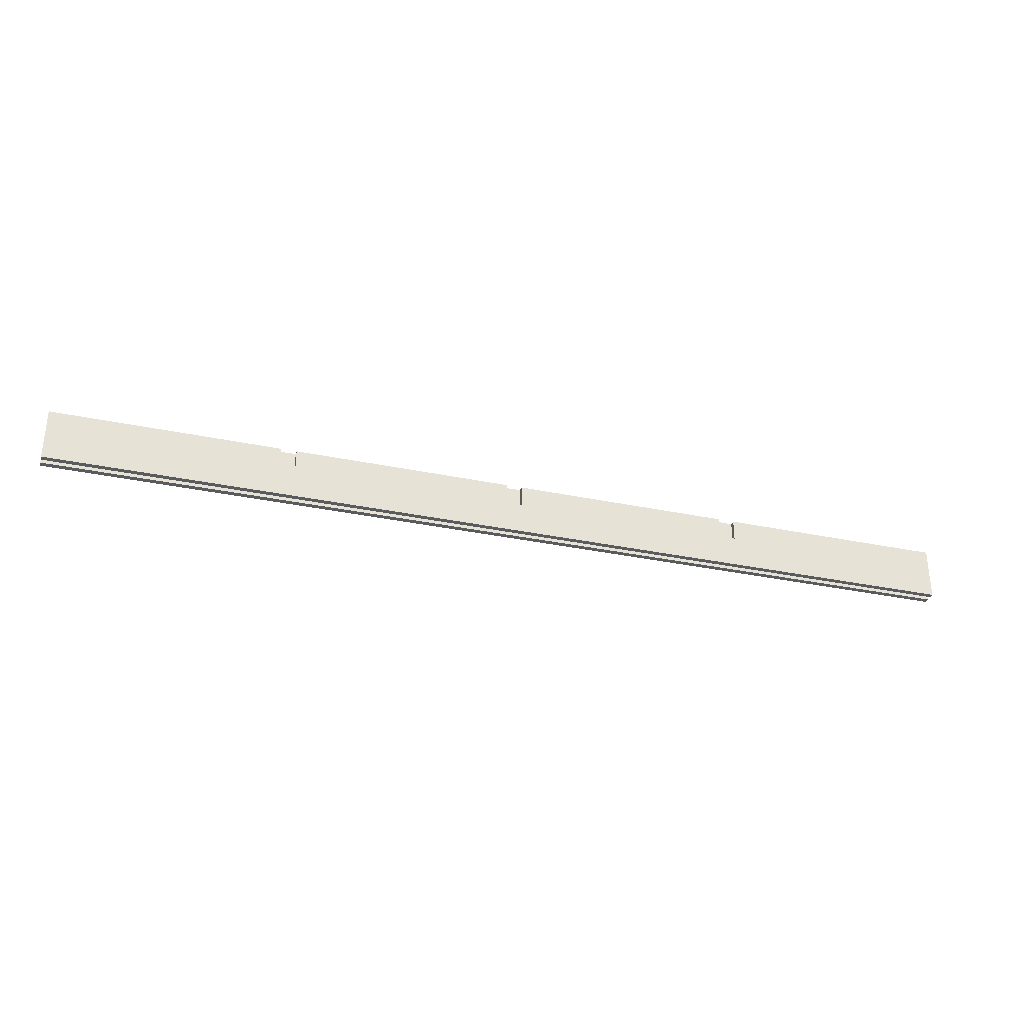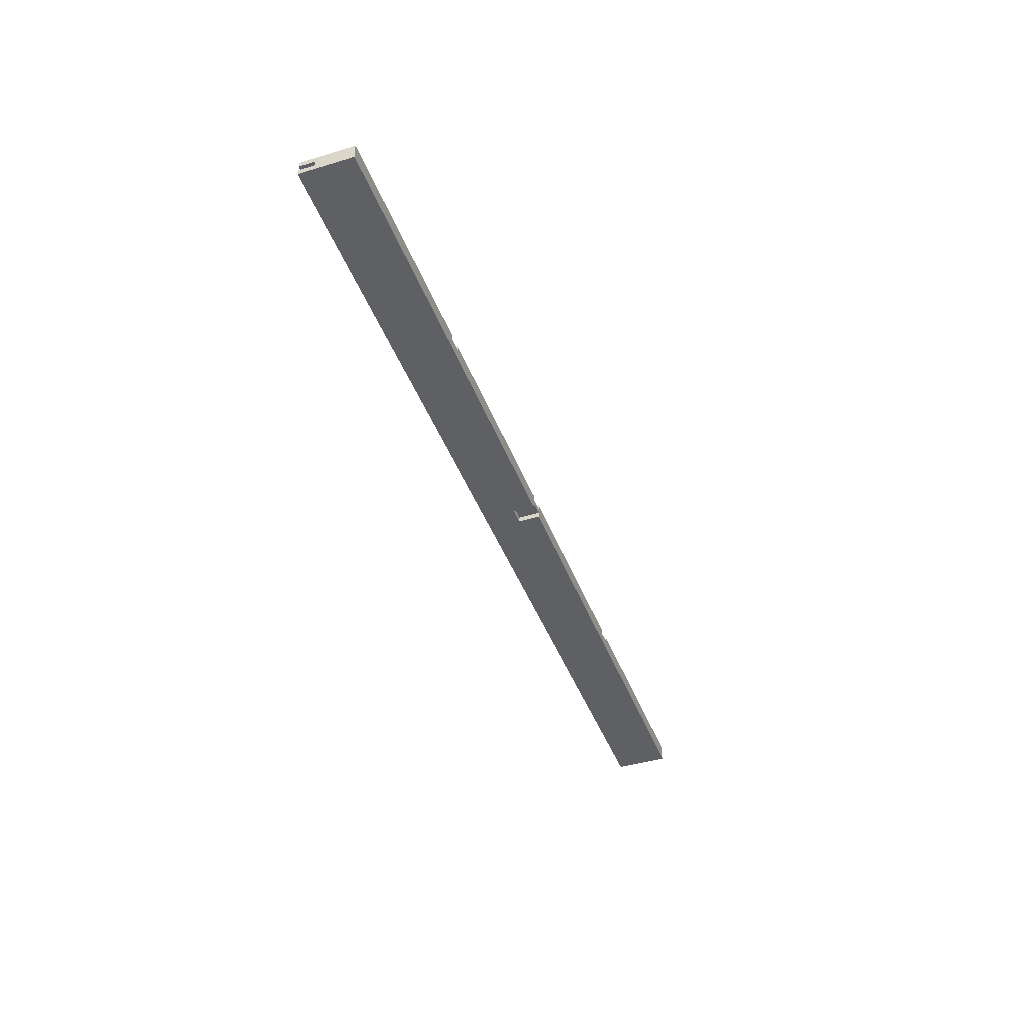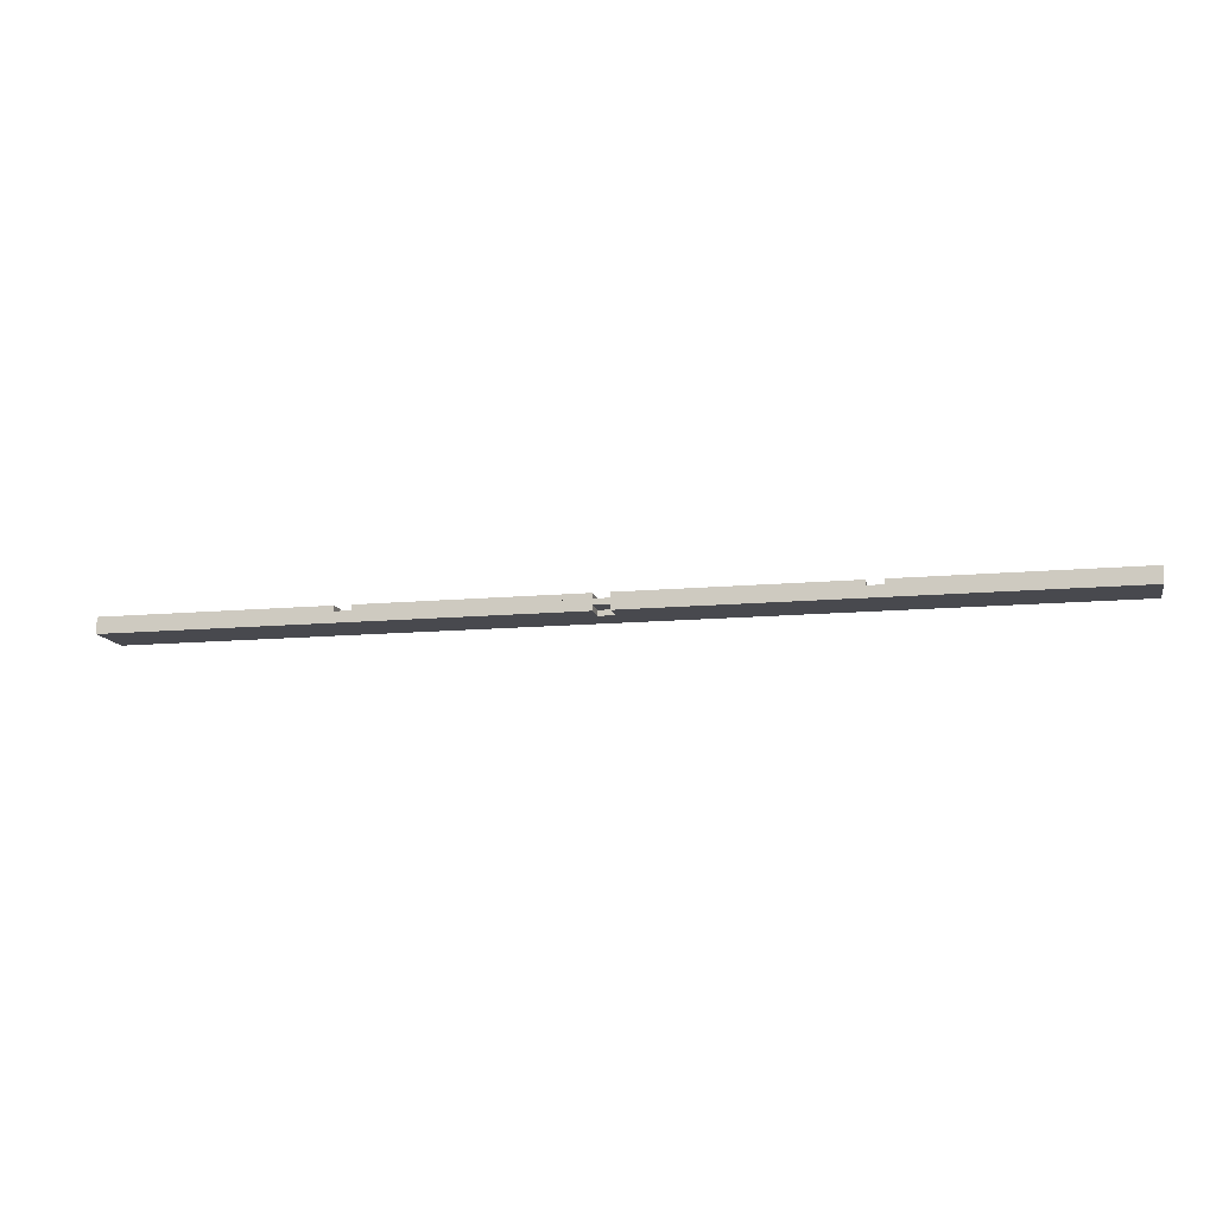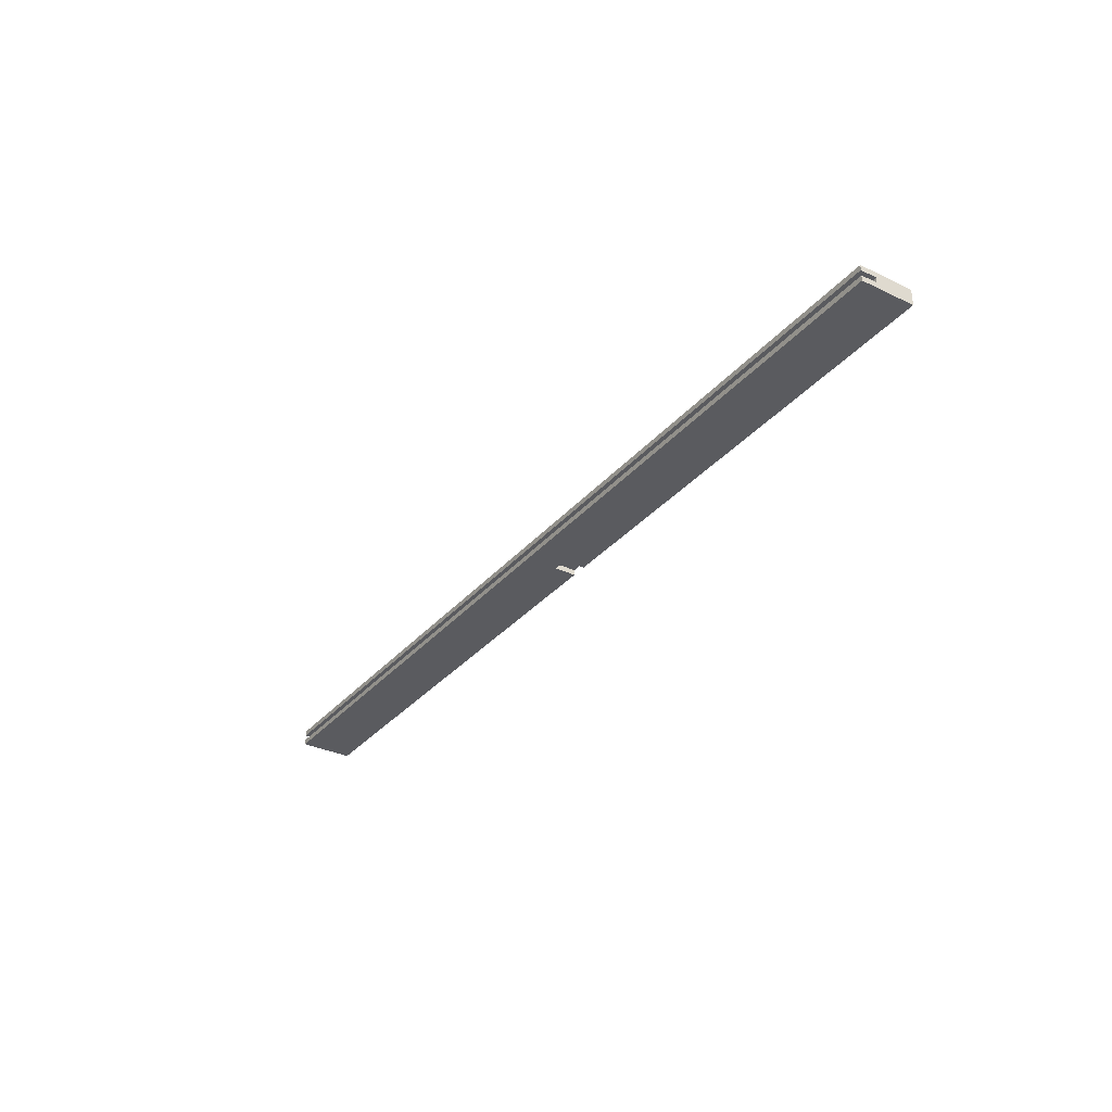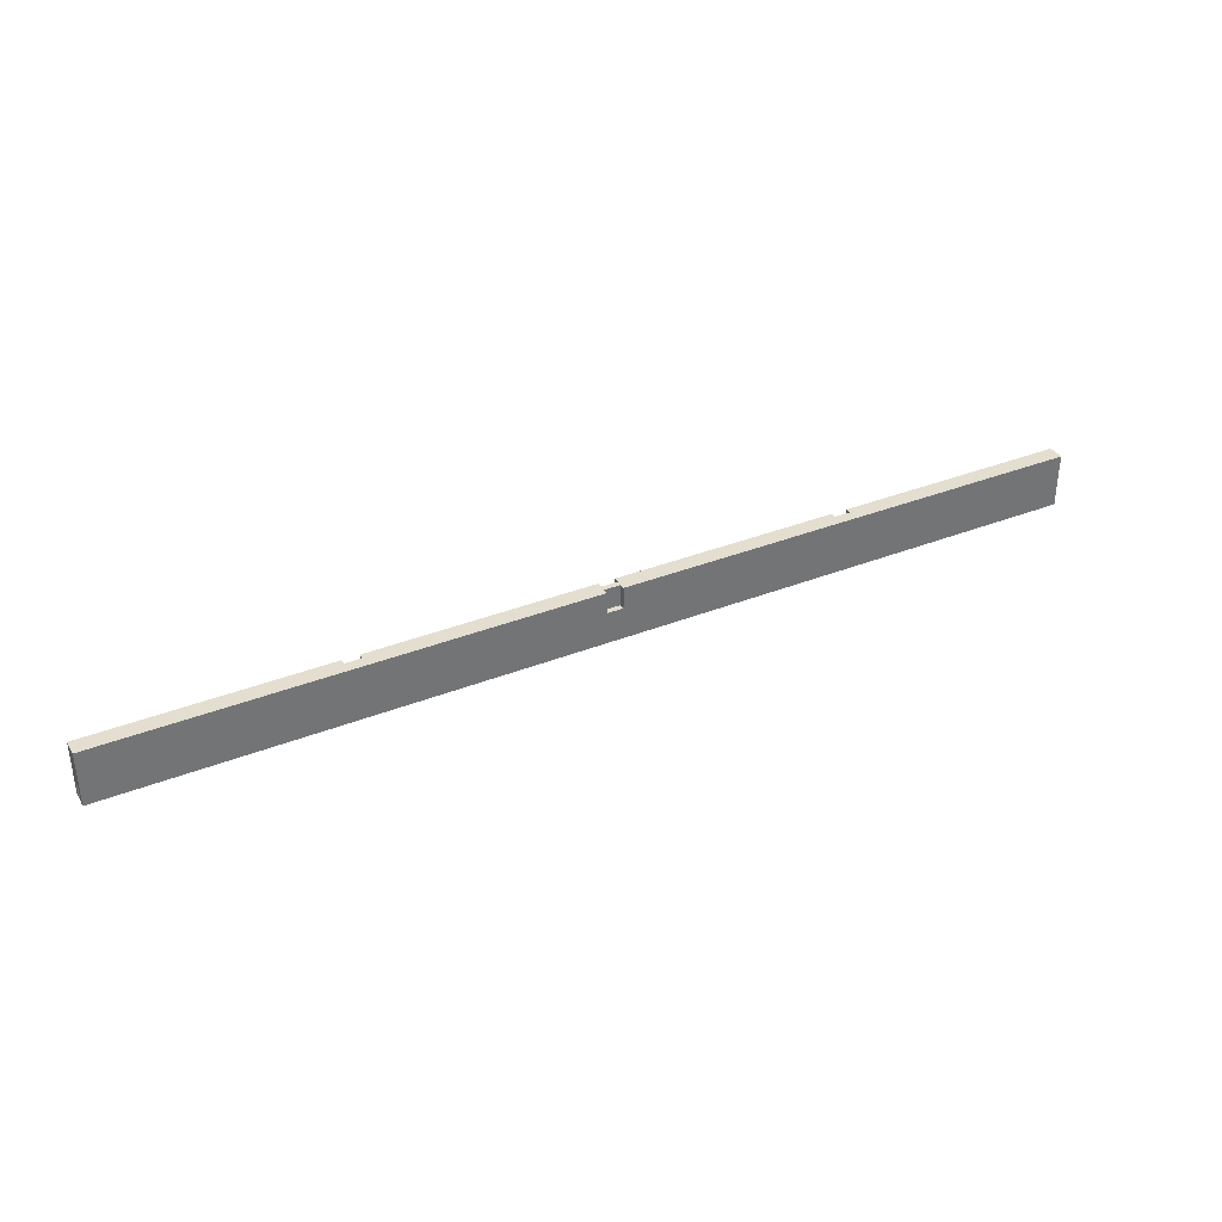
<metadata>
{"format":"obj","ext":"obj","renderer":"f3d","projection":"perspective","resolution":1024,"background":"white","views":[{"elev":-32.6,"azim":163.7,"up":"+Z"},{"elev":-42.8,"azim":-70.3,"up":"+Y"},{"elev":-12.7,"azim":12.1,"up":"+Y"},{"elev":-32.8,"azim":-123.5,"up":"+Y"},{"elev":35.8,"azim":-27.5,"up":"+Z"}]}
</metadata>
<code>
o Group53/mesh81/mesh81-geometry#mesh81-geometry
v -0.01929 -0.02034 0.09128
v -0.2224 -0.02034 0.07158
v -0.2224 -0.02034 0.09128
v -0.01929 -0.02034 0.07158
v -0.2224 -0.02526 0.09128
v -0.01929 -0.02526 0.09128
v 0.4239 -0.02034 0.04204
v -0.01929 -0.02526 0.07158
v -0.2224 -0.02526 0.07158
v -0.2372 -0.02034 0.07158
v -0.004519 -0.02034 0.07158
v -0.2372 -0.02526 0.07158
v -0.004519 -0.02526 0.09128
v -0.4477 -0.02034 0.04204
v 0.1986 -0.02034 0.07158
v -0.004519 -0.02526 0.07158
v -0.2372 -0.02526 0.09128
v 0.1986 -0.02526 0.09128
v -0.2372 -0.02034 0.09128
v 0.4239 -0.02526 0.04204
v 0.1986 -0.02034 0.09128
v 0.2134 -0.02034 0.07158
v -0.4477 -0.02034 0.09128
v -0.4477 -0.02526 0.04204
v 0.4239 -0.02526 0.05681
v -0.004519 -0.02034 0.09128
v 0.1986 -0.02526 0.07158
v 0.4239 -0.02034 0.09128
v 0.2134 -0.02526 0.09128
v -0.4477 -0.03511 0.09128
v -0.4477 -0.02526 0.05681
v 0.2134 -0.02526 0.07158
v 0.2134 -0.02034 0.09128
v -0.01929 -0.03019 0.09128
v 0.4239 -0.03019 0.05681
v -0.004519 -0.03019 0.09128
v -0.4477 -0.03019 0.05681
v 0.4239 -0.03511 0.04204
v -0.004519 -0.03511 0.09128
v -0.01929 -0.03511 0.09128
v -0.004519 -0.03019 0.07158
v -0.4477 -0.03511 0.04204
v 0.4239 -0.03511 0.09128
v 0.4239 -0.03019 0.04204
v -0.4477 -0.03019 0.04204
v -0.01929 -0.03511 0.07158
v -0.01929 -0.03019 0.07158
v -0.004519 -0.03511 0.07158
f 1 2 3
f 4 2 1
f 3 2 1
f 1 2 4
f 2 5 3
f 3 5 2
f 3 6 1
f 1 6 3
f 7 2 4
f 4 2 7
f 1 8 4
f 4 8 1
f 5 2 9
f 9 2 5
f 5 6 3
f 3 6 5
f 8 1 6
f 6 1 8
f 7 10 2
f 2 10 7
f 7 4 11
f 11 4 7
f 8 11 4
f 4 11 8
f 2 12 9
f 9 12 2
f 12 5 9
f 9 5 12
f 6 5 13
f 13 5 6
f 13 8 6
f 6 8 13
f 14 10 7
f 7 10 14
f 12 2 10
f 10 2 12
f 7 11 15
f 15 11 7
f 11 8 16
f 16 8 11
f 5 12 17
f 17 12 5
f 18 13 5
f 5 13 18
f 8 13 16
f 16 13 8
f 14 19 10
f 10 19 14
f 20 14 7
f 7 14 20
f 19 12 10
f 10 12 19
f 15 11 21
f 21 11 15
f 7 15 22
f 22 15 7
f 13 11 16
f 16 11 13
f 12 19 17
f 17 19 12
f 17 18 5
f 5 18 17
f 13 18 21
f 21 18 13
f 19 14 23
f 23 14 19
f 14 20 24
f 24 20 14
f 7 25 20
f 20 25 7
f 21 11 26
f 26 11 21
f 21 27 15
f 15 27 21
f 27 22 15
f 15 22 27
f 7 22 28
f 28 22 7
f 11 13 26
f 26 13 11
f 23 17 19
f 19 17 23
f 17 29 18
f 18 29 17
f 27 21 18
f 18 21 27
f 13 21 26
f 26 21 13
f 14 30 23
f 23 30 14
f 20 31 24
f 24 31 20
f 31 14 24
f 24 14 31
f 28 25 7
f 7 25 28
f 31 20 25
f 25 20 31
f 22 27 32
f 32 27 22
f 28 22 33
f 33 22 28
f 30 17 23
f 23 17 30
f 17 34 29
f 29 34 17
f 29 27 18
f 18 27 29
f 30 14 31
f 31 14 30
f 25 28 35
f 35 28 25
f 35 31 25
f 25 31 35
f 27 29 32
f 32 29 27
f 29 22 32
f 32 22 29
f 22 29 33
f 33 29 22
f 29 28 33
f 33 28 29
f 30 34 17
f 17 34 30
f 36 29 34
f 34 29 36
f 37 30 31
f 31 30 37
f 28 38 35
f 35 38 28
f 31 35 37
f 37 35 31
f 39 28 29
f 29 28 39
f 34 30 40
f 40 30 34
f 39 29 36
f 36 29 39
f 34 41 36
f 36 41 34
f 30 37 42
f 42 37 30
f 38 28 43
f 43 28 38
f 35 38 44
f 44 38 35
f 35 45 37
f 37 45 35
f 28 39 43
f 43 39 28
f 40 30 46
f 46 30 40
f 46 34 40
f 40 34 46
f 41 39 36
f 36 39 41
f 41 34 47
f 47 34 41
f 42 37 45
f 45 37 42
f 38 30 42
f 42 30 38
f 39 38 43
f 43 38 39
f 38 45 44
f 44 45 38
f 45 35 44
f 44 35 45
f 30 38 46
f 46 38 30
f 34 46 47
f 47 46 34
f 39 41 48
f 48 41 39
f 46 41 47
f 47 41 46
f 45 38 42
f 42 38 45
f 48 38 39
f 39 38 48
f 46 38 48
f 48 38 46
f 41 46 48
f 48 46 41

</code>
